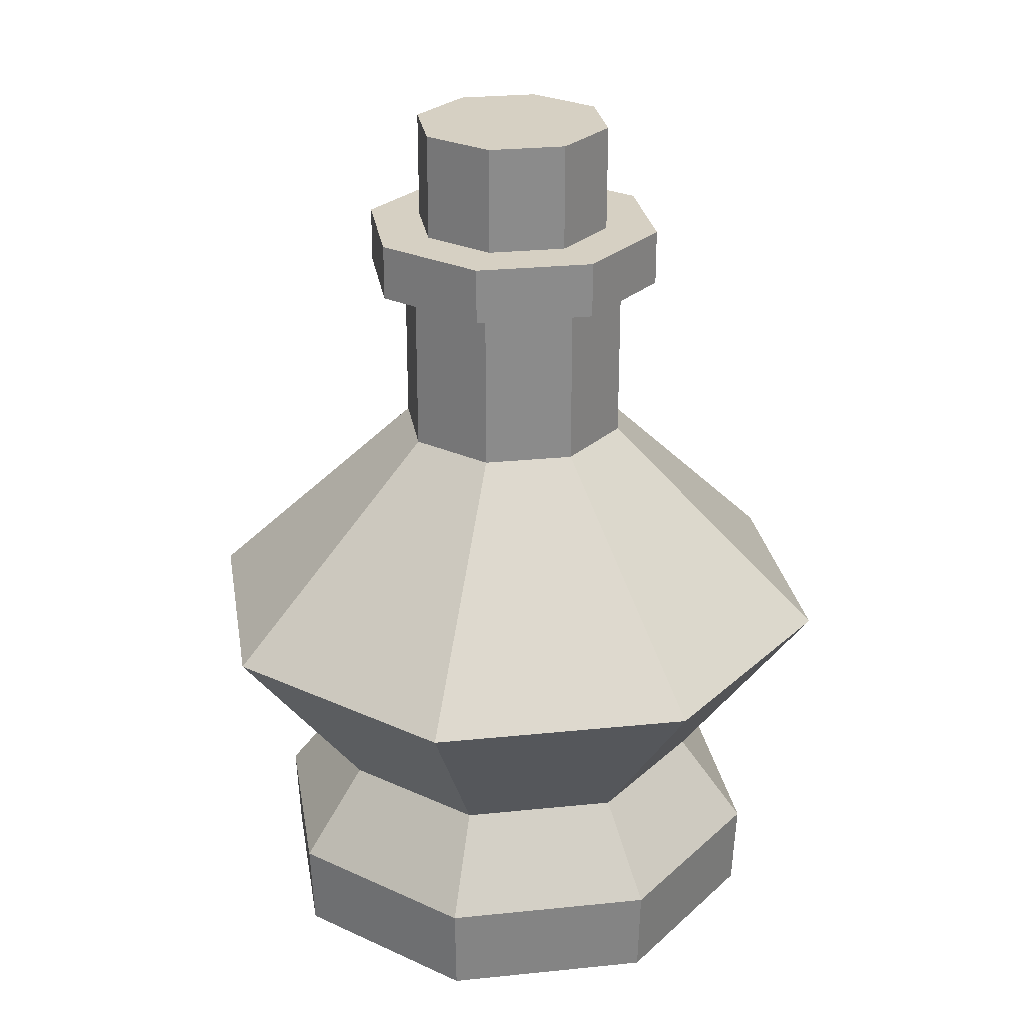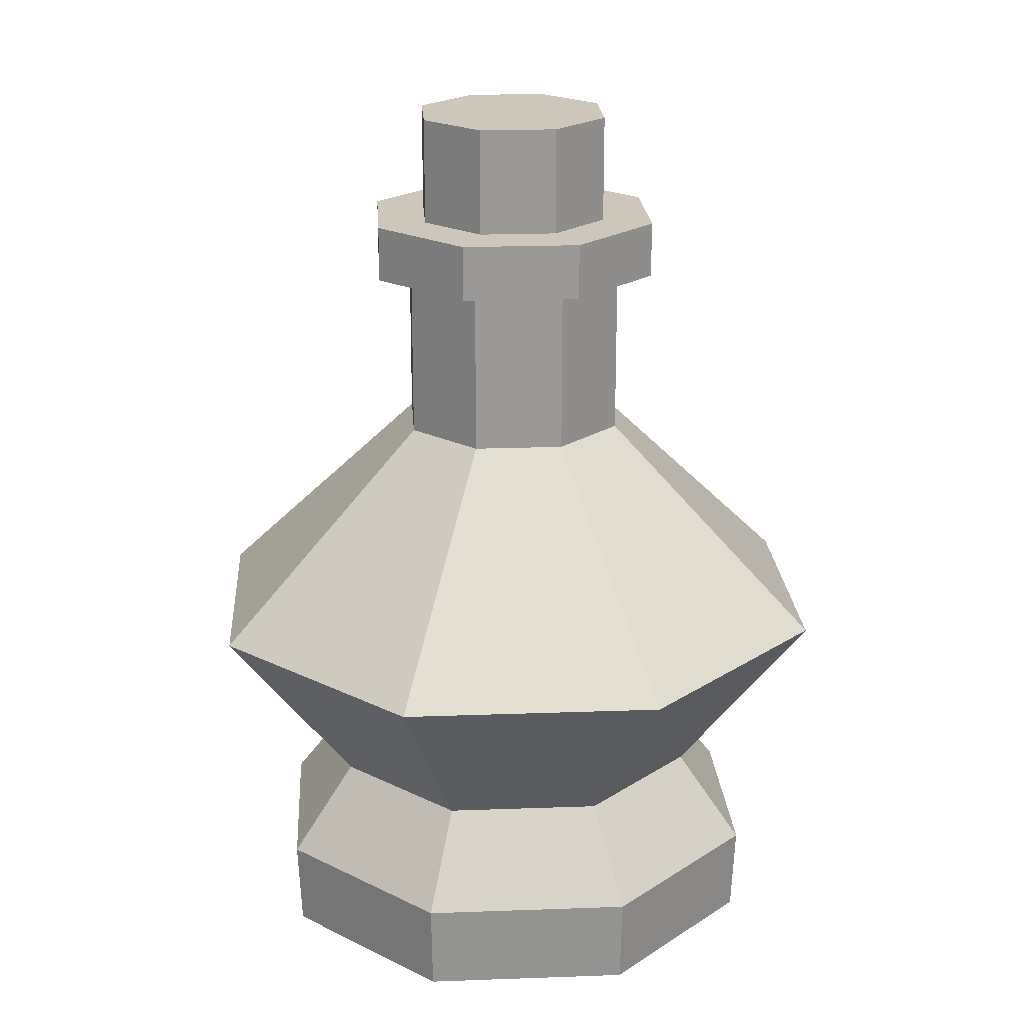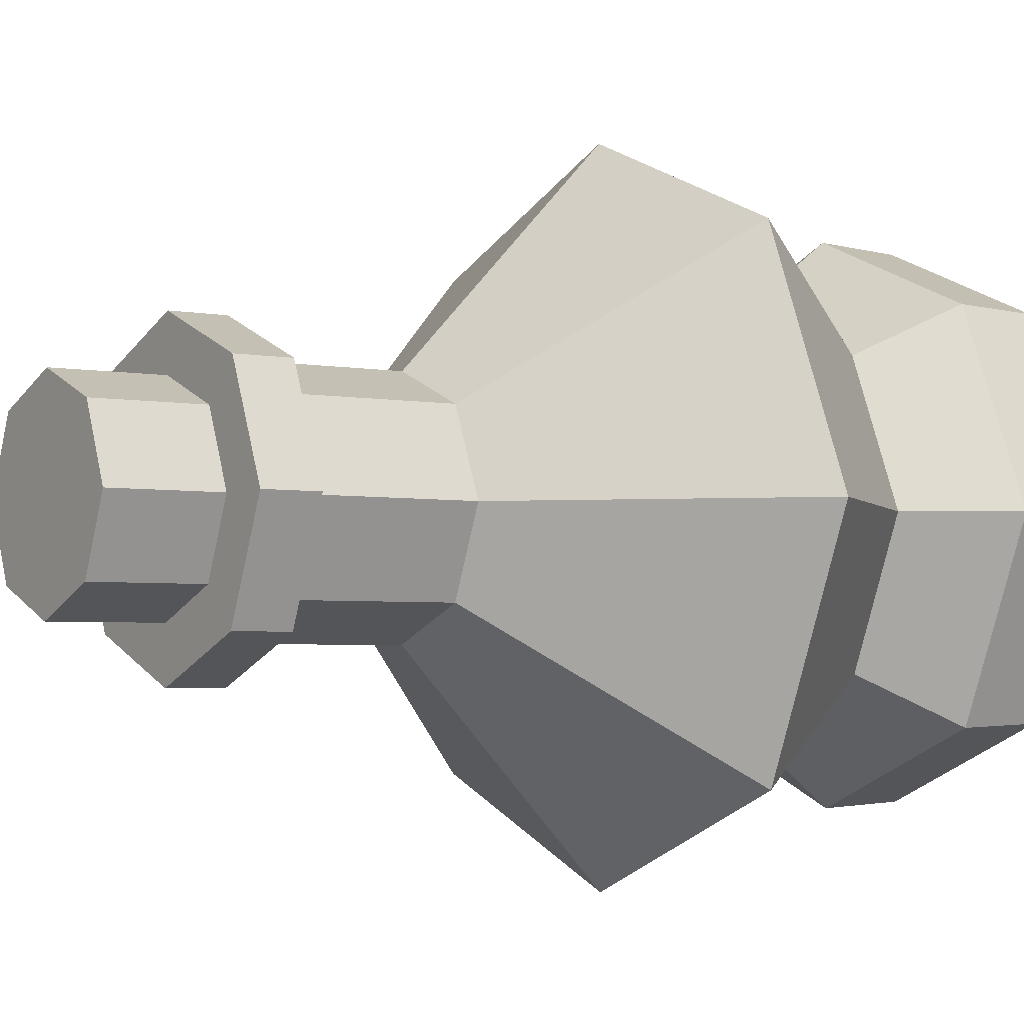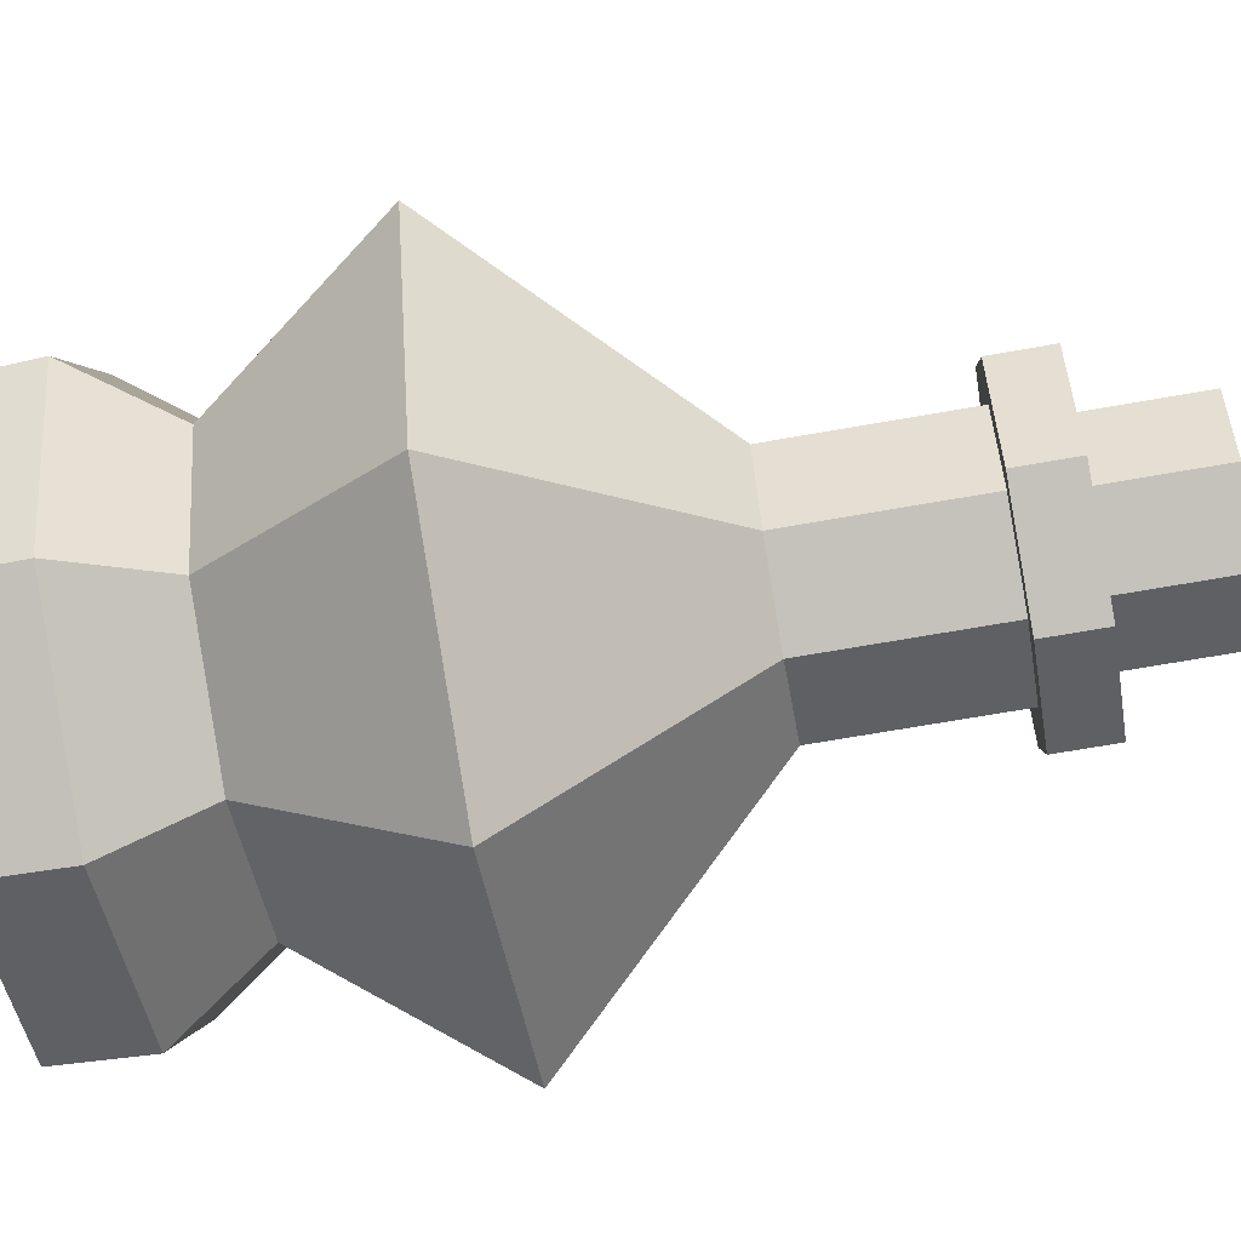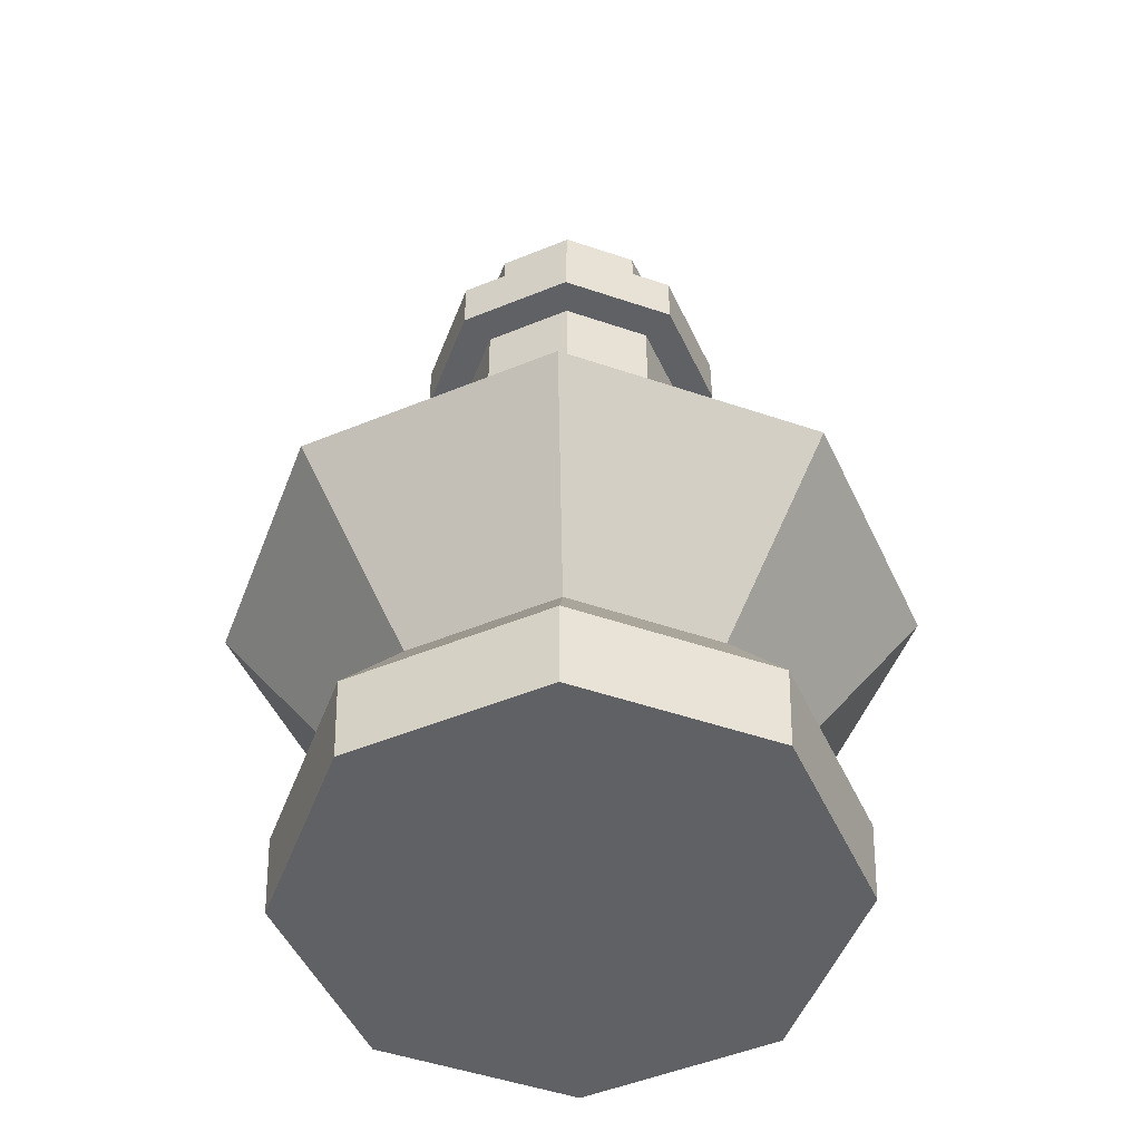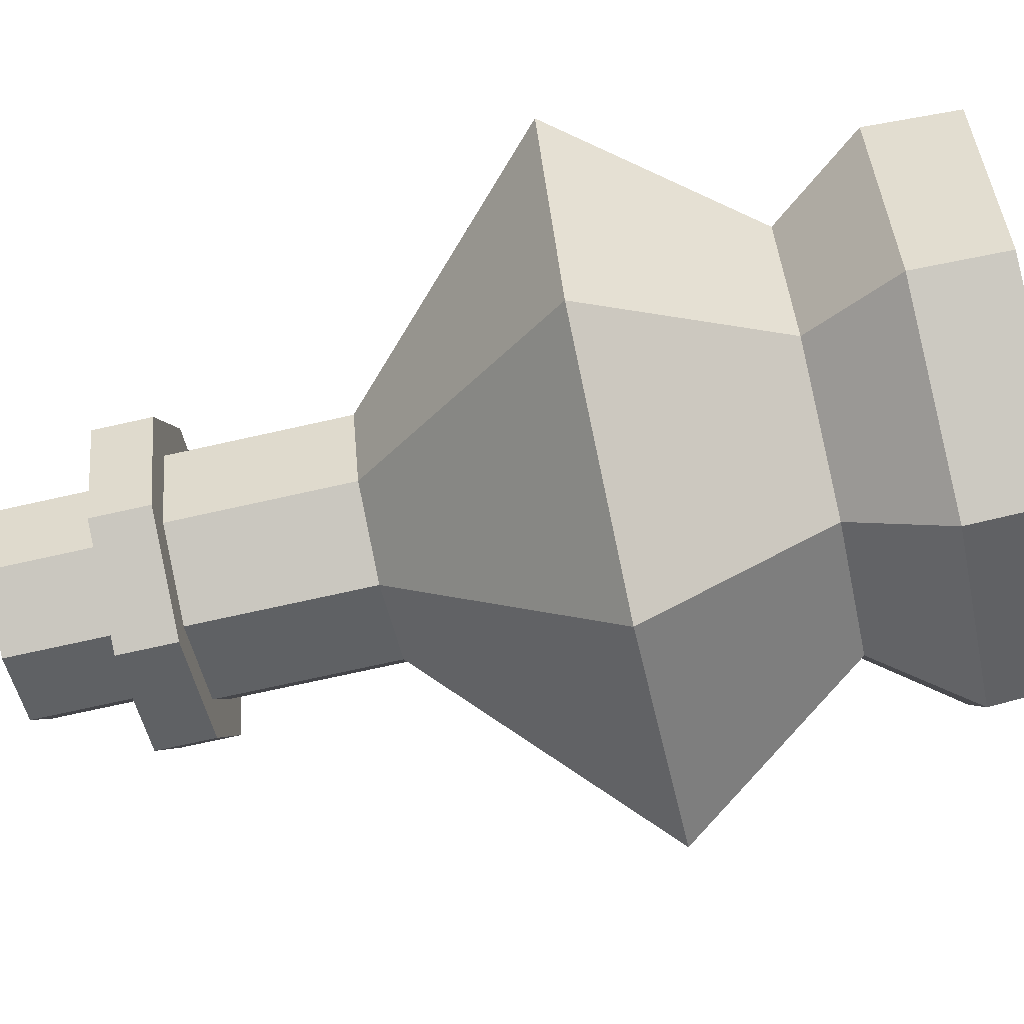
<metadata>
{"format":"obj","ext":"obj","renderer":"f3d","projection":"perspective","resolution":1024,"background":"white","views":[{"elev":26.5,"azim":-166.7,"up":"+Y"},{"elev":21.3,"azim":63.8,"up":"+Y"},{"elev":-3.2,"azim":-124.6,"up":"+Z"},{"elev":-67.4,"azim":100.1,"up":"+Z"},{"elev":-49.6,"azim":-178.1,"up":"+Y"},{"elev":-71.3,"azim":-77.3,"up":"+Z"}]}
</metadata>
<code>
o misc023
v 0.1944 0.02812 -0.06375
v 0.1944 0.02383 -0.06288
v 0.1939 0.02812 -0.06395
v 0.1933 0.02383 -0.06334
v 0.1937 0.02812 -0.06444
v 0.1929 0.02383 -0.06444
v 0.1939 0.02812 -0.06492
v 0.1933 0.02383 -0.06553
v 0.1944 0.02812 -0.06512
v 0.1944 0.02383 -0.06599
v 0.1949 0.02812 -0.06492
v 0.1955 0.02383 -0.06553
v 0.1951 0.02812 -0.06444
v 0.196 0.02383 -0.06444
v 0.1949 0.02812 -0.06395
v 0.1955 0.02383 -0.06334
v 0.1944 0.0259 -0.06246
v 0.193 0.0259 -0.06304
v 0.1924 0.0259 -0.06444
v 0.193 0.0259 -0.06583
v 0.1944 0.0259 -0.0664
v 0.1958 0.0259 -0.06583
v 0.1964 0.0259 -0.06444
v 0.1958 0.0259 -0.06304
v 0.1939 0.02712 -0.06395
v 0.1937 0.02712 -0.06444
v 0.1939 0.02712 -0.06492
v 0.1944 0.02712 -0.06512
v 0.1949 0.02712 -0.06492
v 0.1951 0.02712 -0.06444
v 0.1949 0.02712 -0.06395
v 0.1944 0.02712 -0.06375
v 0.1944 0.02812 -0.06353
v 0.1938 0.02812 -0.0638
v 0.1935 0.02812 -0.06444
v 0.1938 0.02812 -0.06507
v 0.1944 0.02812 -0.06533
v 0.195 0.02812 -0.06507
v 0.1953 0.02812 -0.06444
v 0.195 0.02812 -0.0638
v 0.1944 0.02845 -0.06384
v 0.194 0.02845 -0.06402
v 0.1938 0.02845 -0.06444
v 0.194 0.02845 -0.06485
v 0.1944 0.02845 -0.06502
v 0.1948 0.02845 -0.06485
v 0.195 0.02845 -0.06444
v 0.1948 0.02845 -0.06402
v 0.1944 0.02486 -0.06326
v 0.1936 0.02486 -0.0636
v 0.1932 0.02486 -0.06444
v 0.1936 0.02486 -0.06527
v 0.1944 0.02486 -0.06561
v 0.1952 0.02486 -0.06527
v 0.1956 0.02486 -0.06444
v 0.1952 0.02486 -0.0636
v 0.1944 0.02845 -0.06353
v 0.1938 0.02845 -0.0638
v 0.1935 0.02845 -0.06444
v 0.1938 0.02845 -0.06507
v 0.1944 0.02845 -0.06533
v 0.195 0.02845 -0.06507
v 0.1953 0.02845 -0.06444
v 0.195 0.02845 -0.0638
v 0.1944 0.02908 -0.06384
v 0.194 0.02908 -0.06402
v 0.1938 0.02908 -0.06444
v 0.194 0.02908 -0.06485
v 0.1944 0.02908 -0.06502
v 0.1948 0.02908 -0.06485
v 0.195 0.02908 -0.06444
v 0.1948 0.02908 -0.06402
v 0.1944 0.02434 -0.06286
v 0.1933 0.02434 -0.06332
v 0.1928 0.02434 -0.06444
v 0.1933 0.02434 -0.06555
v 0.1944 0.02434 -0.06601
v 0.1955 0.02434 -0.06555
v 0.196 0.02434 -0.06444
v 0.1955 0.02434 -0.06332
f 73 74 4 2
f 74 75 6 4
f 75 76 8 6
f 76 77 10 8
f 77 78 12 10
f 78 79 14 12
f 4 6 2
f 6 8 2
f 8 10 2
f 10 12 2
f 12 14 2
f 14 16 2
f 79 80 16 14
f 80 73 2 16
f 7 36 37 9
f 31 32 17 24
f 30 31 24 23
f 29 30 23 22
f 28 29 22 21
f 27 28 21 20
f 26 27 20 19
f 25 26 19 18
f 32 25 18 17
f 1 3 25 32
f 3 5 26 25
f 5 7 27 26
f 7 9 28 27
f 9 11 29 28
f 11 13 30 29
f 13 15 31 30
f 15 1 32 31
f 35 59 60 36
f 13 39 40 15
f 3 34 35 5
f 9 37 38 11
f 15 40 33 1
f 1 33 34 3
f 5 35 36 7
f 11 38 39 13
f 47 71 72 48
f 33 57 58 34
f 40 64 57 33
f 38 62 63 39
f 36 60 61 37
f 34 58 59 35
f 39 63 64 40
f 37 61 62 38
f 24 17 49 56
f 23 24 56 55
f 22 23 55 54
f 21 22 54 53
f 20 21 53 52
f 19 20 52 51
f 18 19 51 50
f 17 18 50 49
f 42 58 57 41
f 43 59 58 42
f 44 60 59 43
f 45 61 44
f 44 61 60
f 46 62 61 45
f 47 63 62 46
f 48 64 63 47
f 41 57 64 48
f 65 72 66
f 72 71 66
f 71 70 66
f 70 69 66
f 69 68 66
f 68 67 66
f 45 69 70 46
f 43 67 68 44
f 41 65 66 42
f 48 72 65 41
f 46 70 71 47
f 44 68 69 45
f 42 66 67 43
f 56 49 73 80
f 55 56 80 79
f 54 55 79 78
f 53 54 78 77
f 52 53 77 76
f 51 52 76 75
f 50 51 75 74
f 49 50 74 73

</code>
